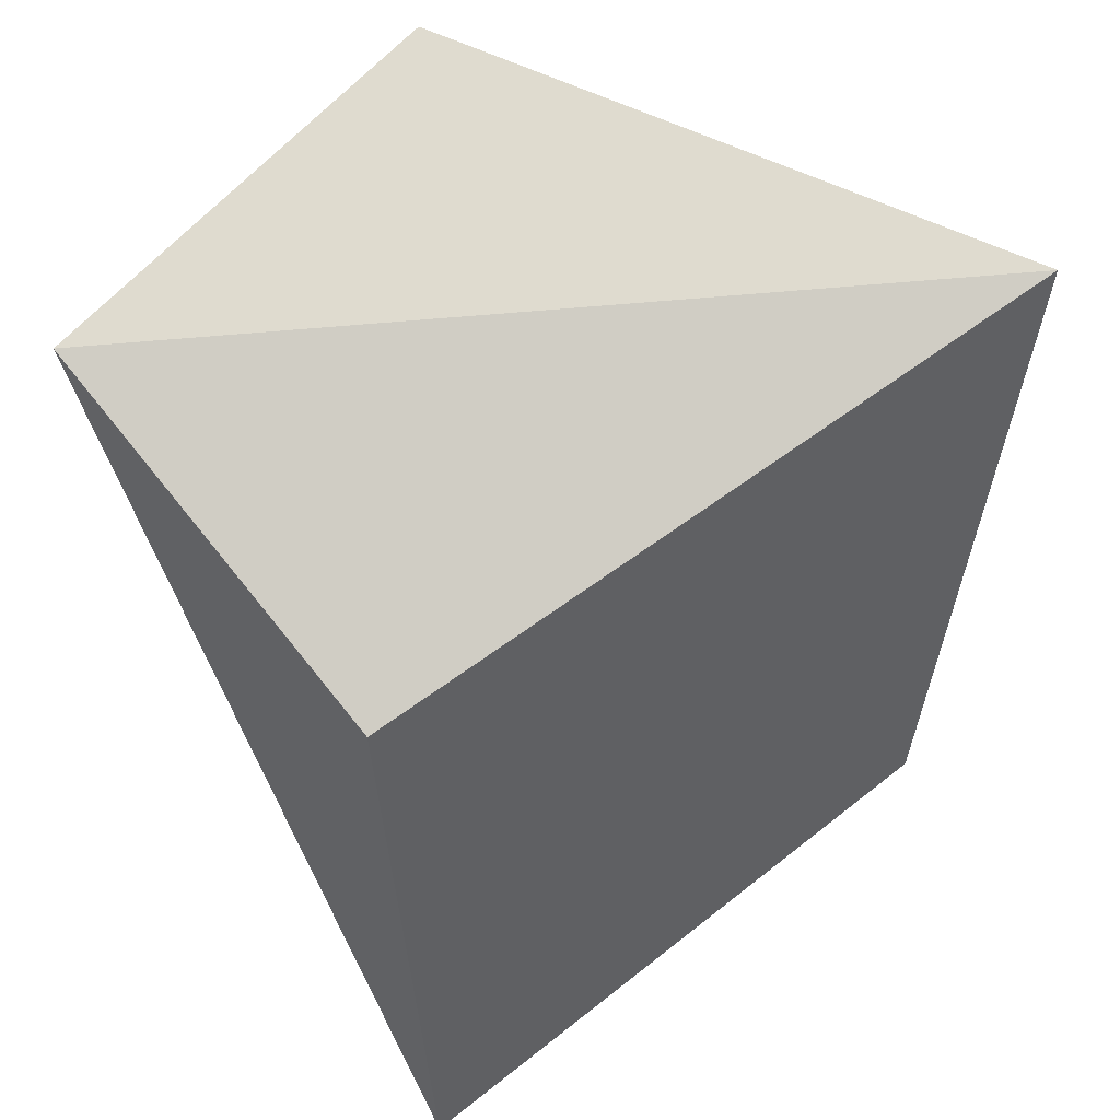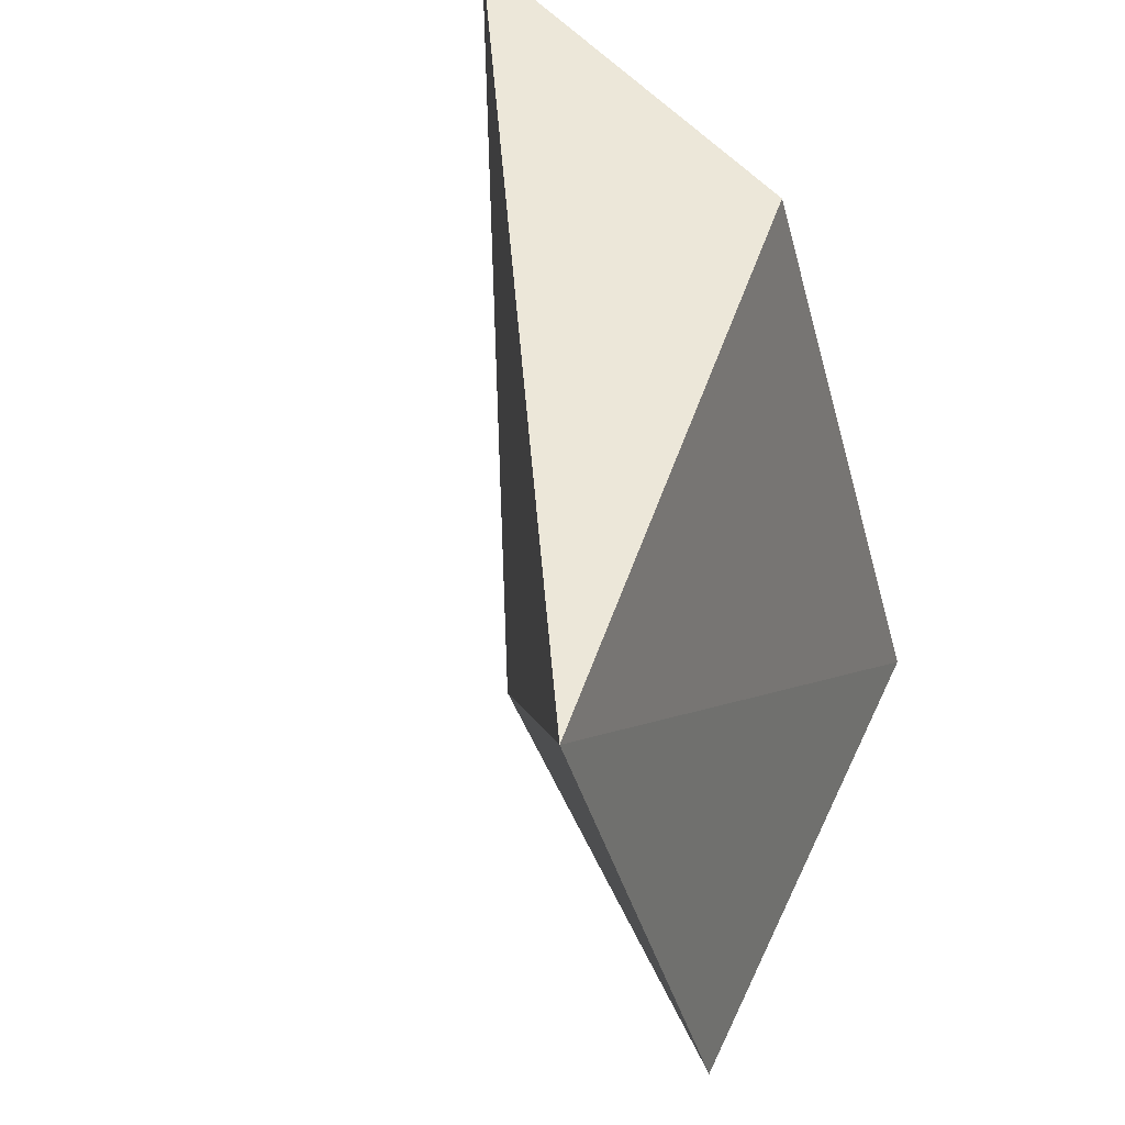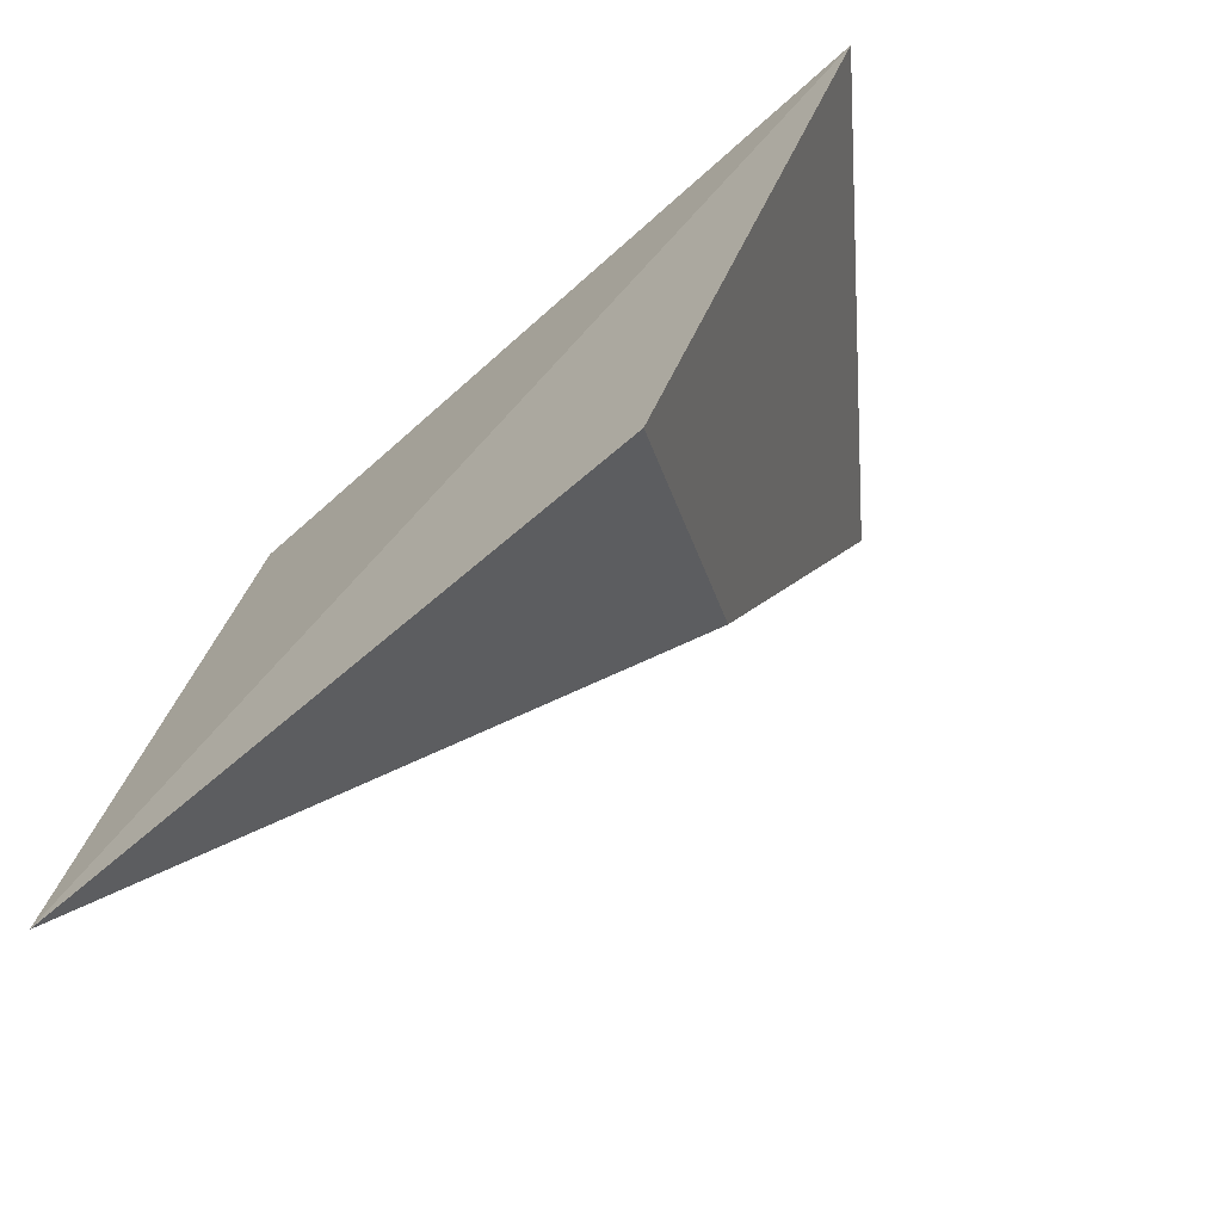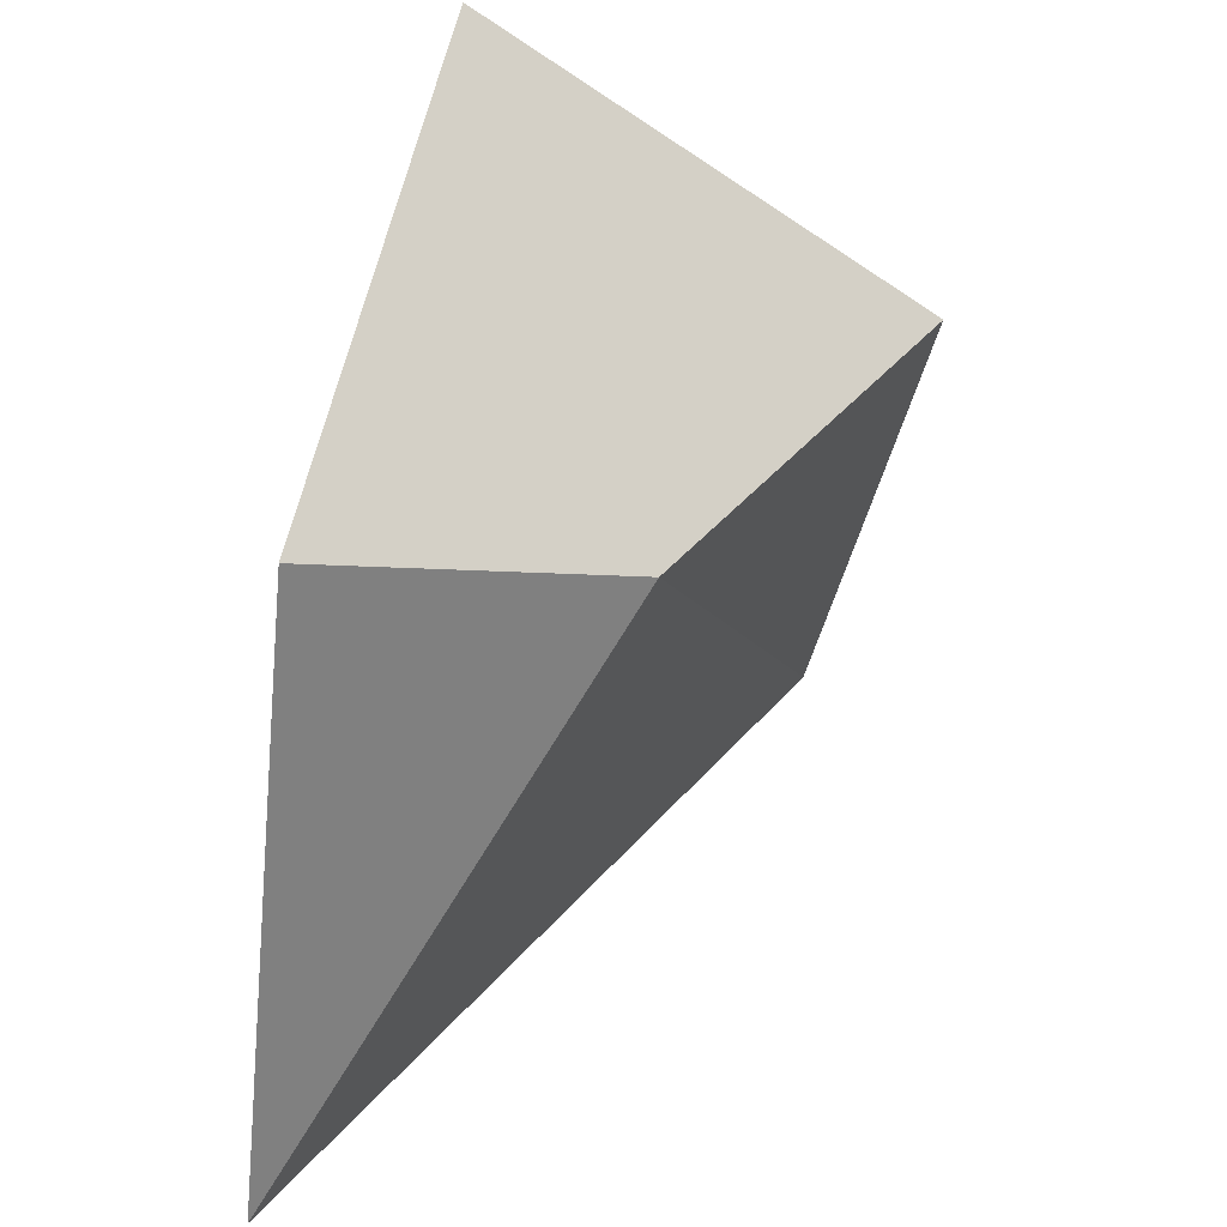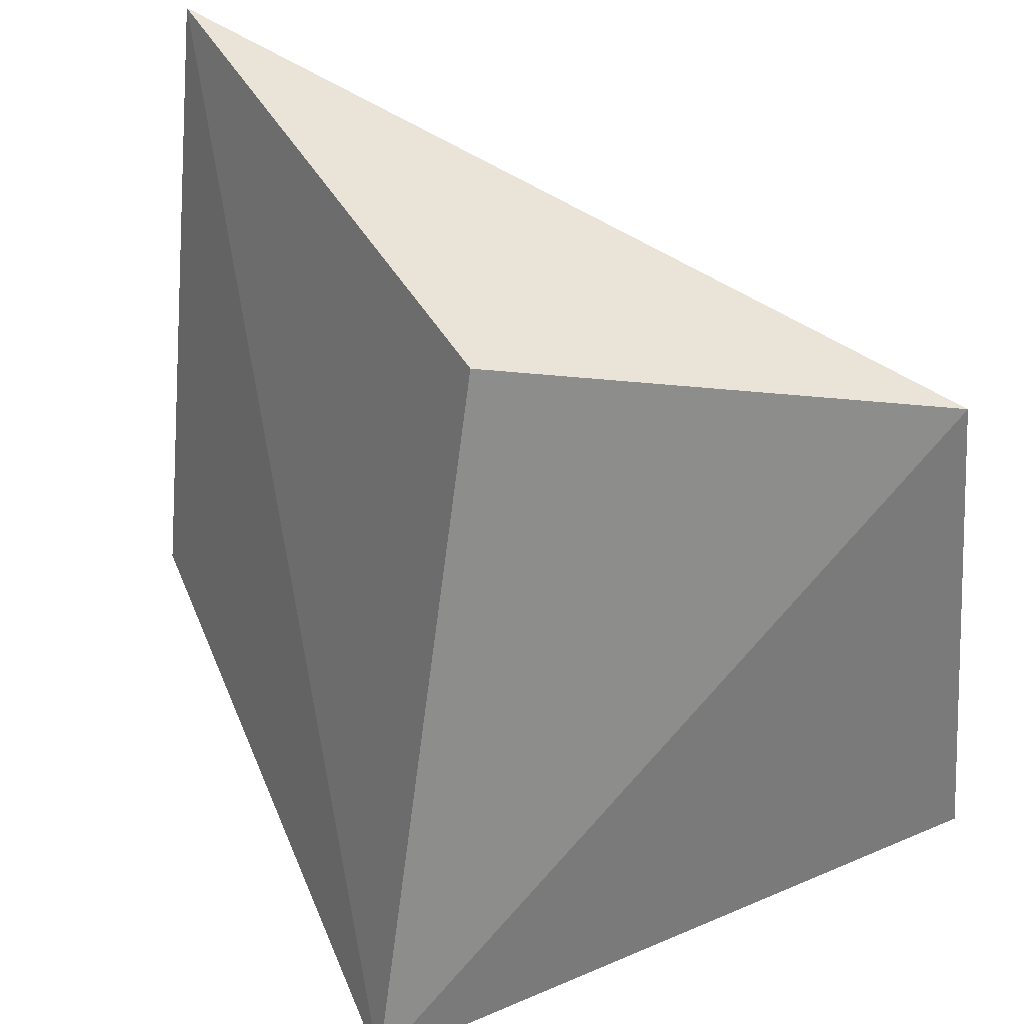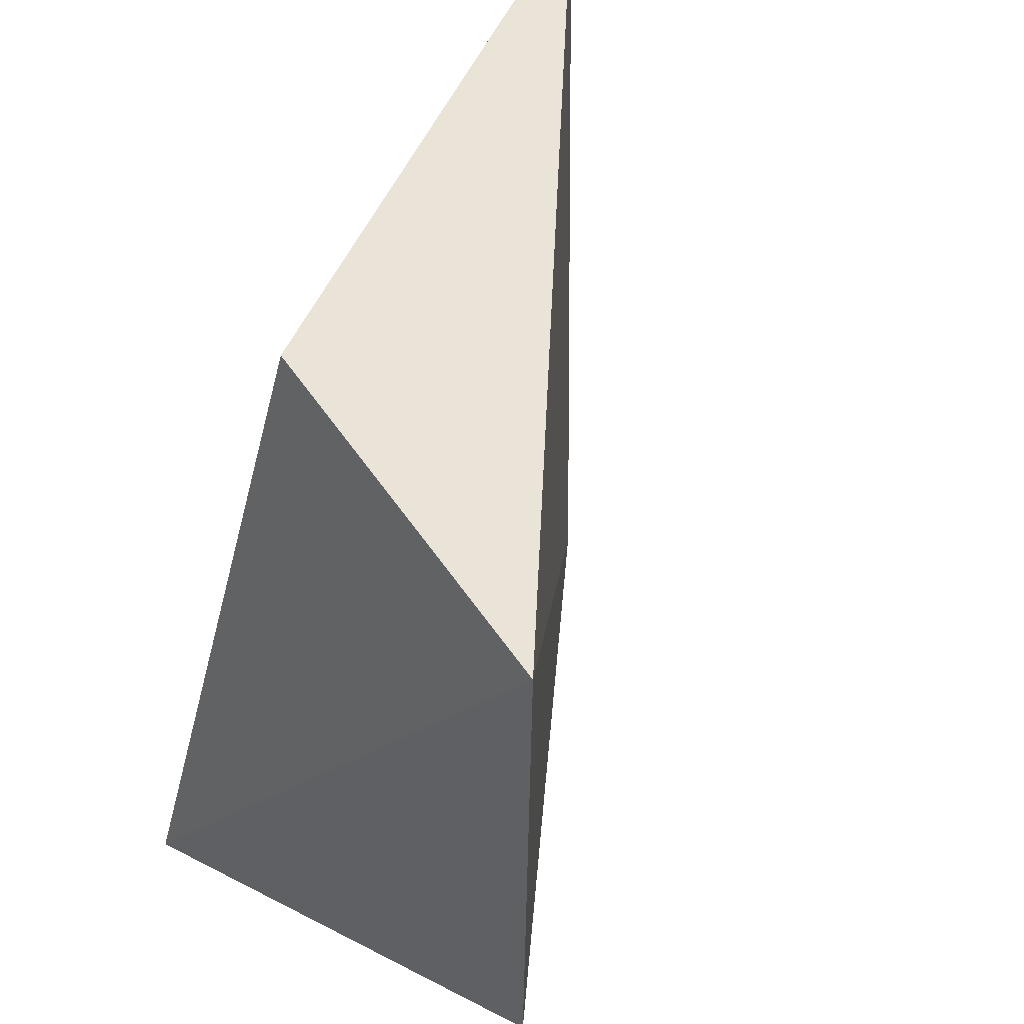
<metadata>
{"format":"obj","ext":"obj","renderer":"f3d","projection":"perspective","resolution":1024,"background":"white","views":[{"elev":59.3,"azim":45.6,"up":"+Y"},{"elev":51.5,"azim":28.2,"up":"+Z"},{"elev":-55.1,"azim":120.7,"up":"+Y"},{"elev":-52.5,"azim":166.3,"up":"+Y"},{"elev":36.8,"azim":163.4,"up":"+Z"},{"elev":47.1,"azim":-144.7,"up":"+Z"}]}
</metadata>
<code>
v -0.02883 0.09804 -0.000444
v -0.02694 0.1006 -0.01368
v -0.0286 0.1144 -0.01765
v -0.04005 0.1156 -0.002062
v -0.034 0.1054 -0.01146
v -0.03152 0.1119 -0.001877
v -0.0405 0.1165 -0.01179
f 1 2 3
f 5 2 1
f 5 1 4
f 6 1 3
f 6 3 4
f 6 4 1
f 7 5 4
f 7 4 3
f 7 3 2
f 7 2 5

</code>
